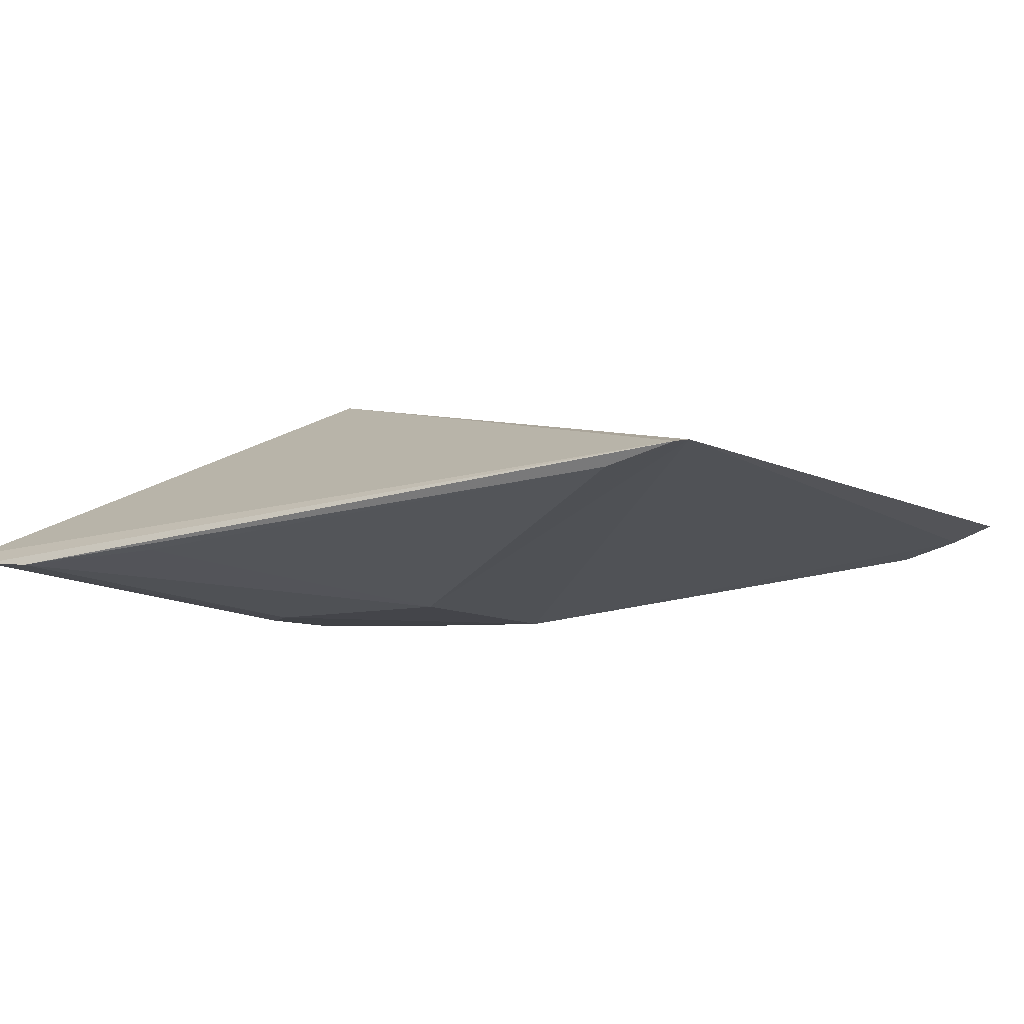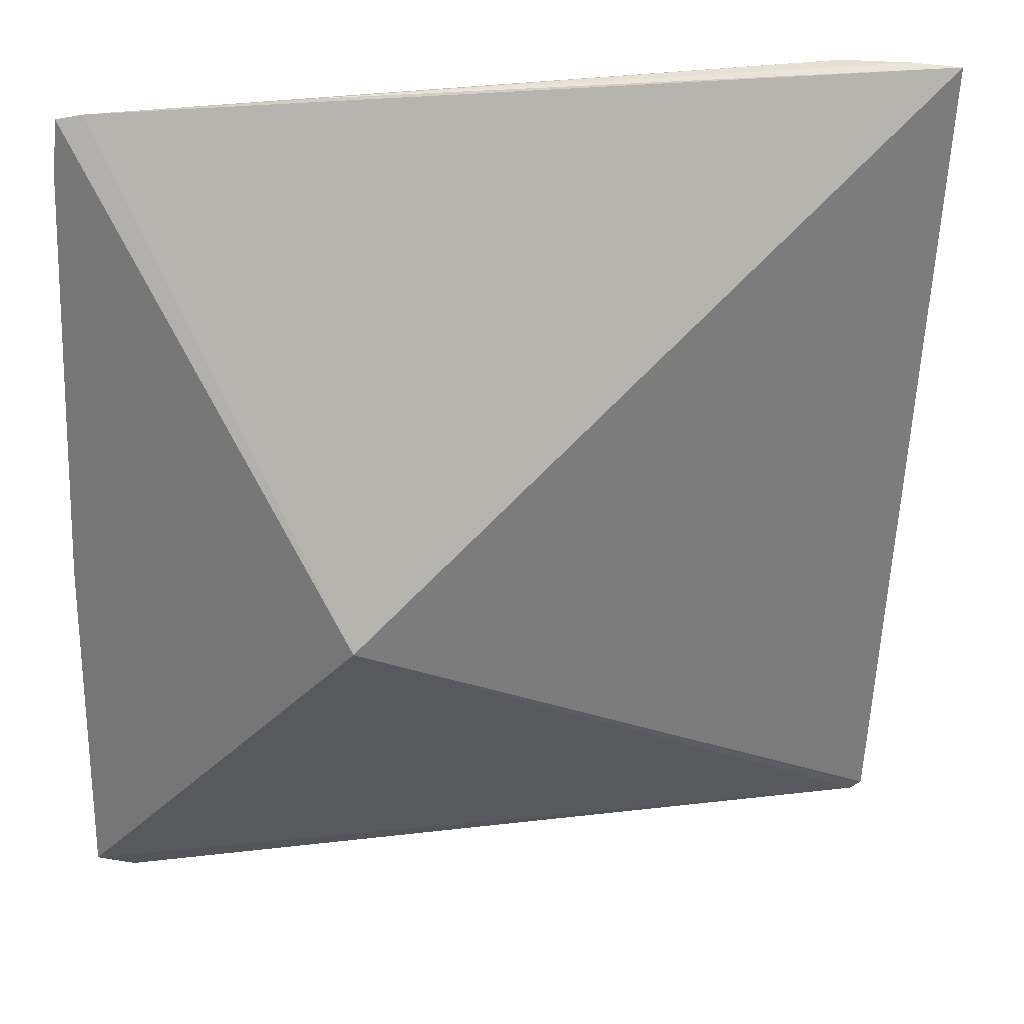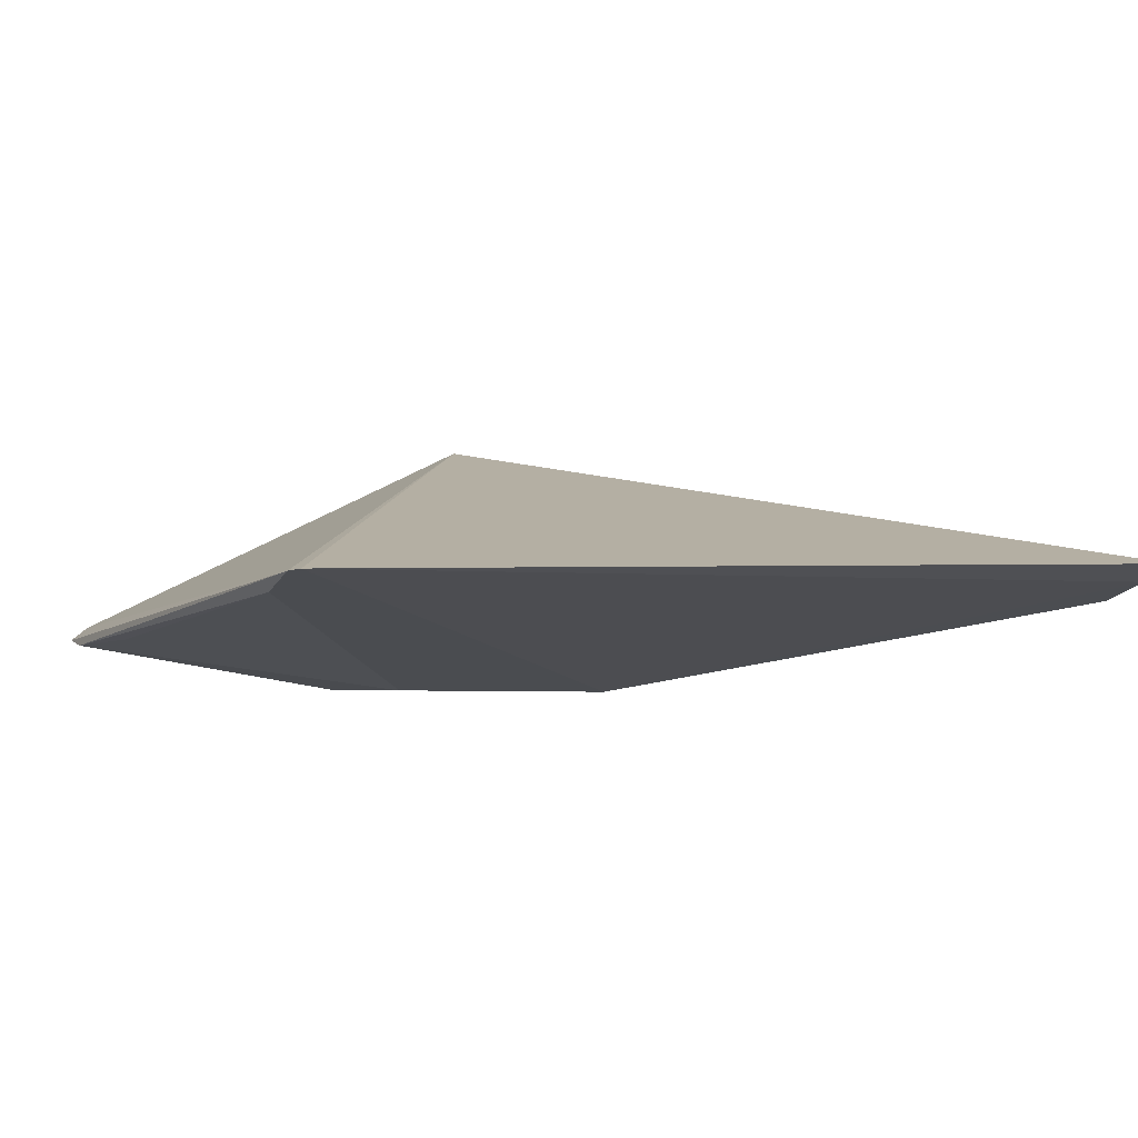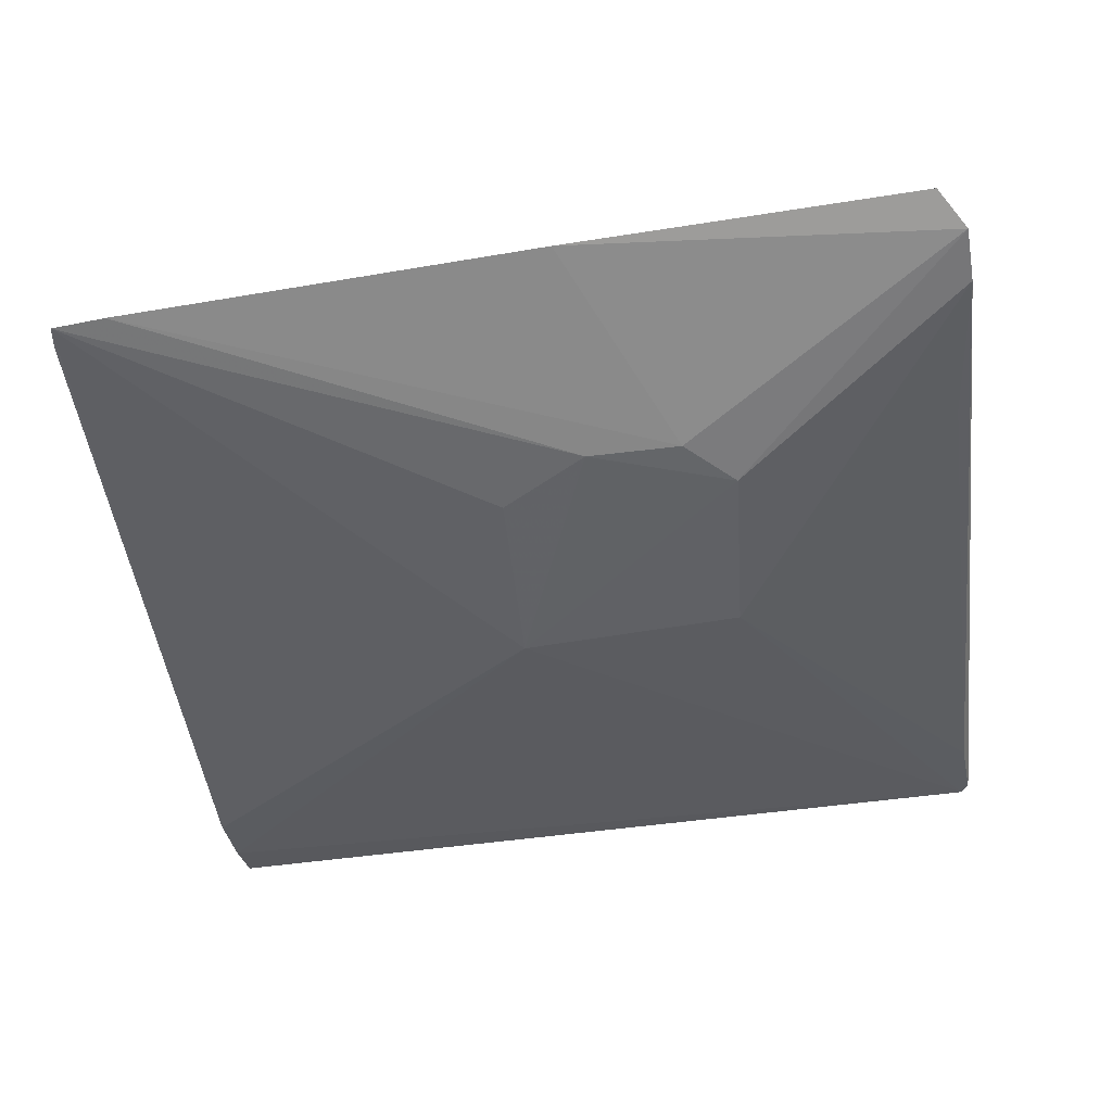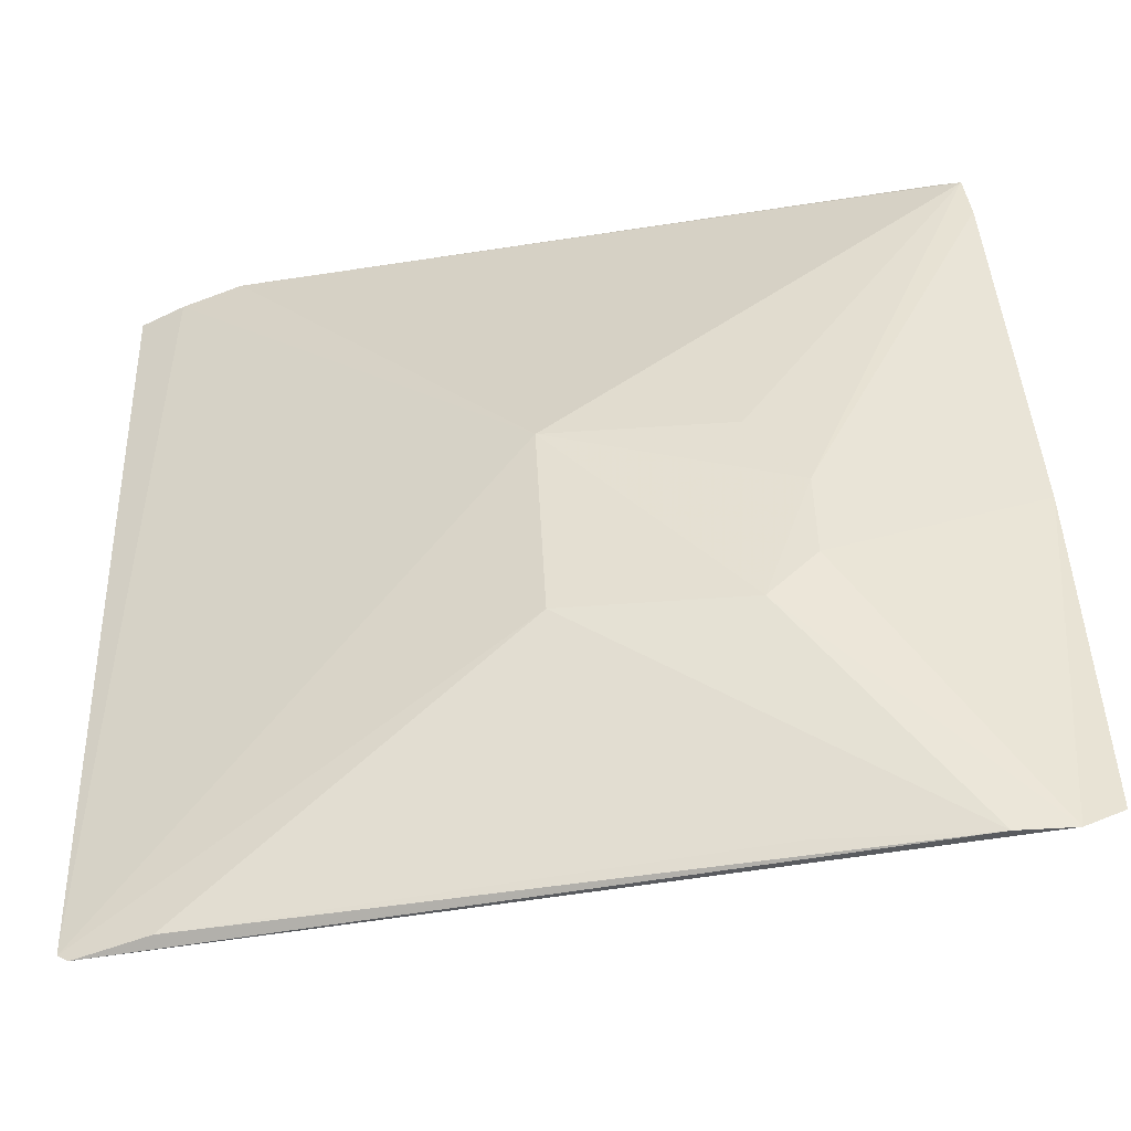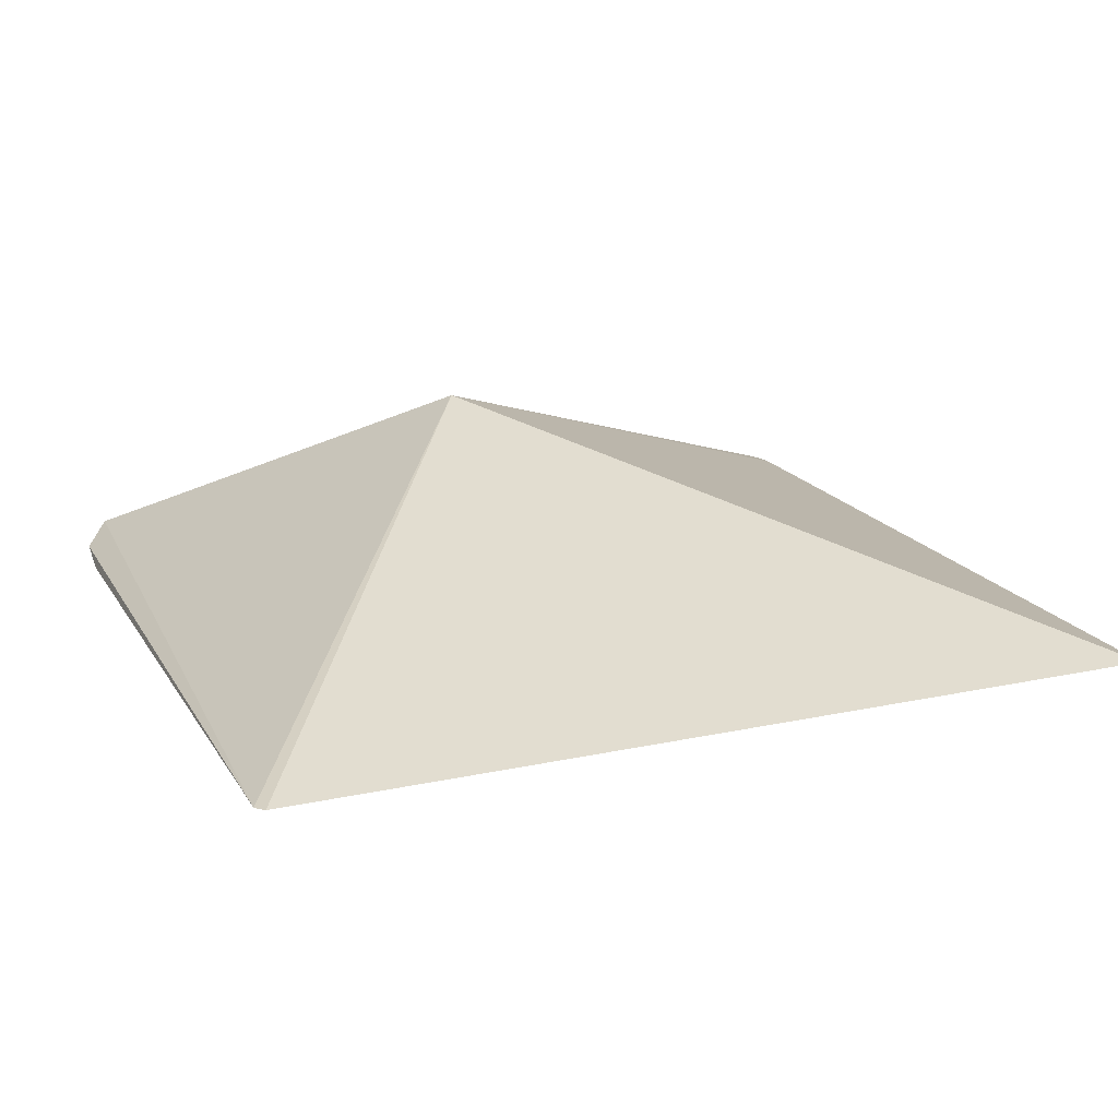
<metadata>
{"format":"obj","ext":"obj","renderer":"f3d","projection":"perspective","resolution":1024,"background":"white","views":[{"elev":-7.1,"azim":-151.6,"up":"+Y"},{"elev":31.5,"azim":165.4,"up":"+Z"},{"elev":-0.6,"azim":-114.4,"up":"+Y"},{"elev":-50.3,"azim":97.2,"up":"+Y"},{"elev":-48.0,"azim":6.2,"up":"+Z"},{"elev":23.0,"azim":-111.0,"up":"+Y"}]}
</metadata>
<code>
v 0.07629 -0.1597 0.1439
v 0.08668 -0.1545 -0.09138
v 0.01561 -0.09966 0.007576
v -0.1626 -0.1354 0.1437
v -0.04165 -0.1724 0.03242
v -0.1534 -0.1377 -0.09677
v 0.0693 -0.1589 0.1449
v 0.07801 -0.1601 0.1286
v -0.1503 -0.1381 -0.09901
v -0.1497 -0.1402 0.1446
v 0.0258 -0.1723 -0.0196
v -0.03872 -0.171 -0.03052
v 0.0108 -0.1535 0.1453
v -0.1316 -0.1455 0.1451
v 0.0842 -0.1583 0.008596
v 0.0255 -0.1722 0.006861
v -0.1301 -0.1431 -0.09724
v 0.01237 -0.1726 -0.03362
v 0.07587 -0.1582 -0.09884
v 0.01009 -0.1715 0.03155
v 0.06058 -0.1596 -0.0996
v 0.01685 -0.1569 -0.09559
f 6 4 3
f 7 1 3
f 7 3 4
f 8 3 1
f 9 6 3
f 9 3 2
f 10 6 5
f 10 4 6
f 12 5 6
f 13 7 4
f 13 4 10
f 14 10 5
f 14 5 1
f 14 1 7
f 14 13 10
f 14 7 13
f 15 8 11
f 15 2 3
f 15 3 8
f 16 11 8
f 16 8 1
f 17 12 6
f 17 6 9
f 18 5 12
f 18 16 5
f 18 11 16
f 19 15 11
f 19 2 15
f 19 11 18
f 19 9 2
f 20 16 1
f 20 1 5
f 20 5 16
f 21 17 9
f 21 9 19
f 21 19 18
f 21 18 12
f 22 21 12
f 22 12 17
f 22 17 21

</code>
